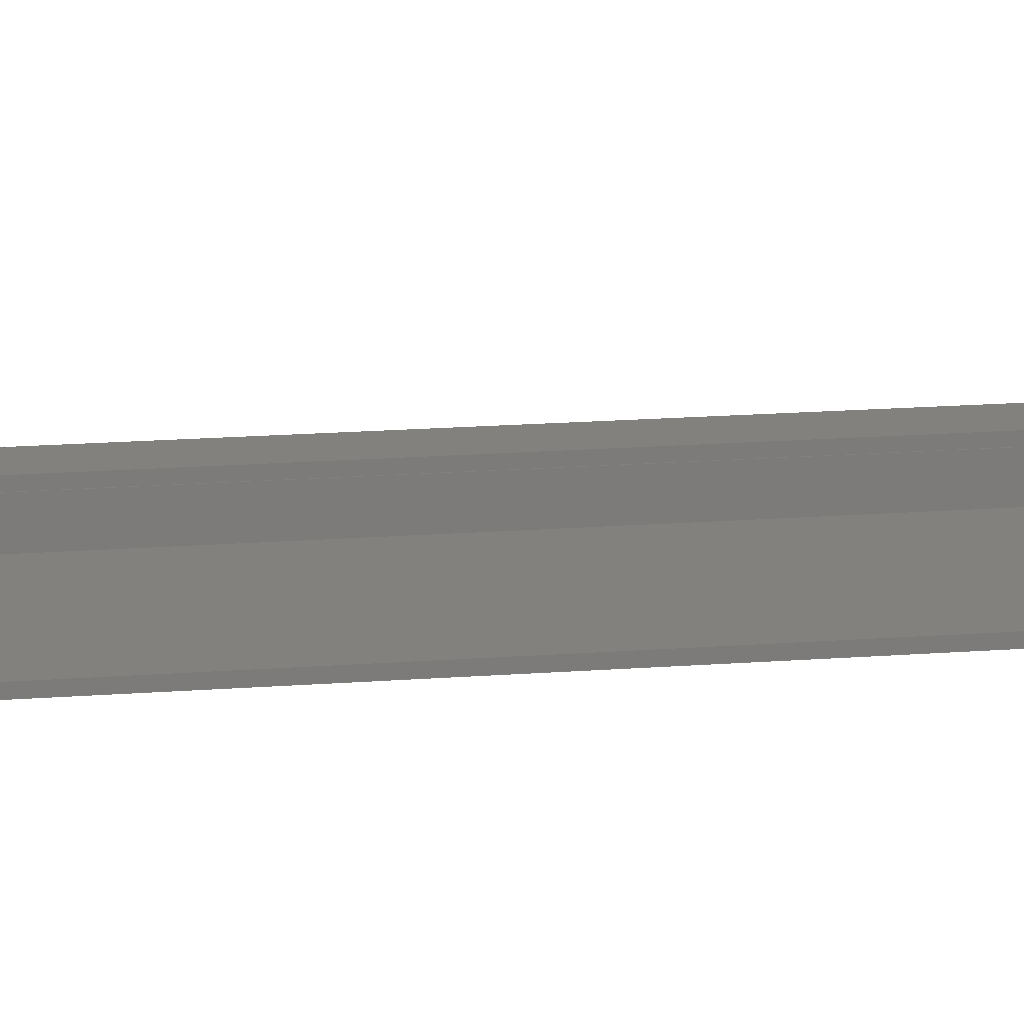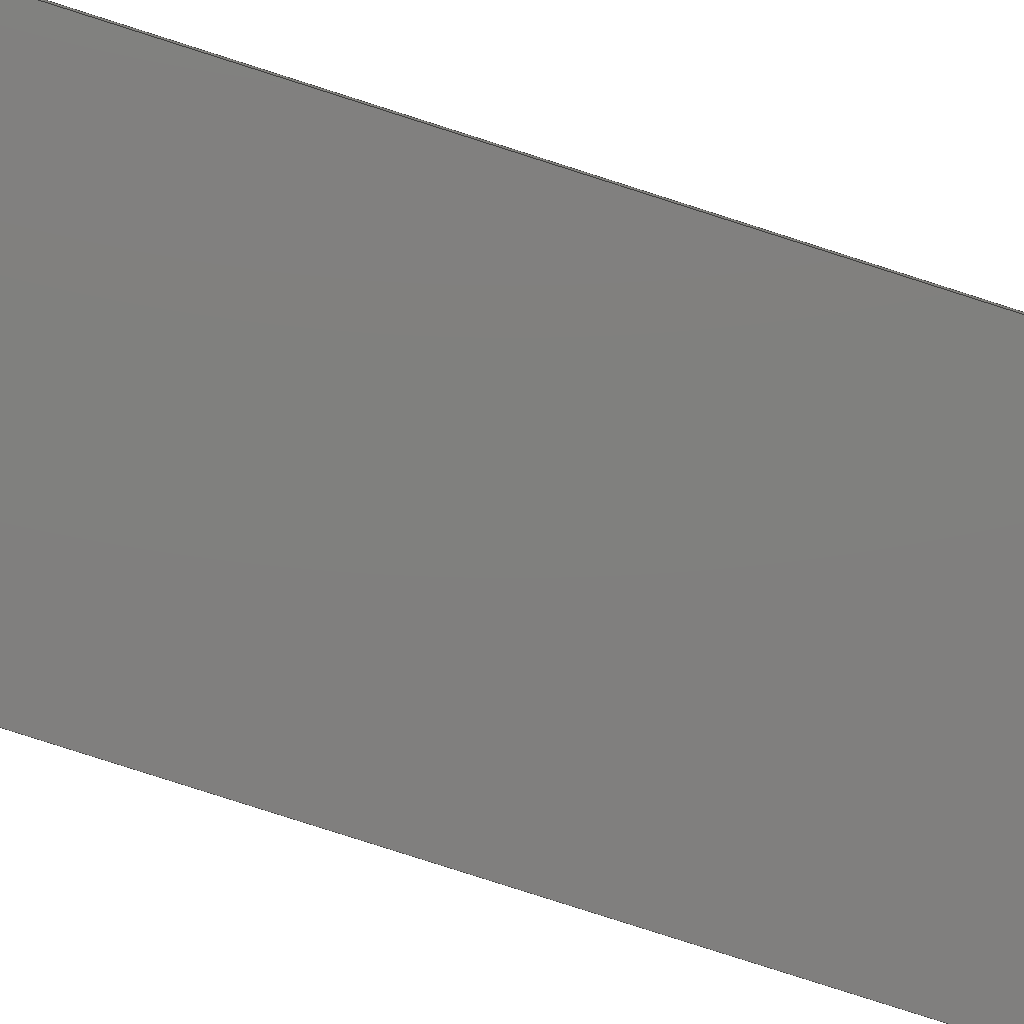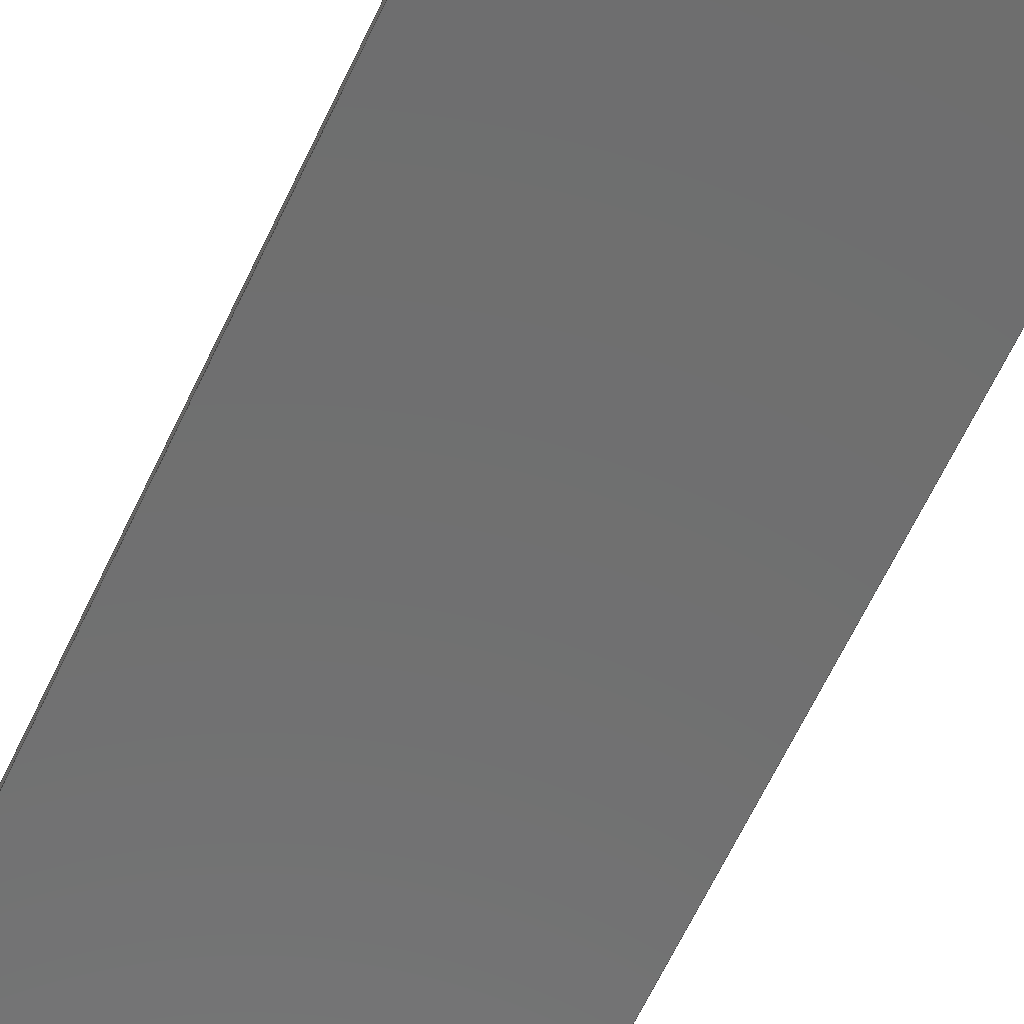
<metadata>
{"format":"step","ext":"step","renderer":"f3d","projection":"perspective","resolution":1024,"background":"white","views":[{"elev":15.2,"azim":80.1,"up":"+Z"},{"elev":-79.7,"azim":72.2,"up":"+Z"},{"elev":-60.1,"azim":155.6,"up":"+Z"}]}
</metadata>
<code>
ISO-10303-21;
DATA;
#1=MECHANICAL_DESIGN_GEOMETRIC_PRESENTATION_REPRESENTATION('',(#4),#351);
#2=SHAPE_REPRESENTATION_RELATIONSHIP('SRR','None',#358,#3);
#3=ADVANCED_BREP_SHAPE_REPRESENTATION('',(#5),#350);
#4=STYLED_ITEM('',(#367),#5);
#5=MANIFOLD_SOLID_BREP('Body1',#207);
#6=FACE_BOUND('',#33,.T.);
#7=CIRCLE('',#227,1.5);
#8=CIRCLE('',#228,1.5);
#9=CYLINDRICAL_SURFACE('',#226,1.5);
#10=FACE_OUTER_BOUND('',#22,.T.);
#11=FACE_OUTER_BOUND('',#23,.T.);
#12=FACE_OUTER_BOUND('',#24,.T.);
#13=FACE_OUTER_BOUND('',#25,.T.);
#14=FACE_OUTER_BOUND('',#26,.T.);
#15=FACE_OUTER_BOUND('',#27,.T.);
#16=FACE_OUTER_BOUND('',#28,.T.);
#17=FACE_OUTER_BOUND('',#29,.T.);
#18=FACE_OUTER_BOUND('',#30,.T.);
#19=FACE_OUTER_BOUND('',#31,.T.);
#20=FACE_OUTER_BOUND('',#32,.T.);
#21=FACE_OUTER_BOUND('',#34,.T.);
#22=EDGE_LOOP('',(#130,#131,#132,#133,#134,#135,#136,#137));
#23=EDGE_LOOP('',(#138,#139,#140,#141));
#24=EDGE_LOOP('',(#142,#143,#144,#145));
#25=EDGE_LOOP('',(#146,#147,#148,#149));
#26=EDGE_LOOP('',(#150,#151,#152,#153));
#27=EDGE_LOOP('',(#154,#155,#156,#157));
#28=EDGE_LOOP('',(#158,#159,#160,#161));
#29=EDGE_LOOP('',(#162,#163,#164,#165));
#30=EDGE_LOOP('',(#166,#167,#168,#169));
#31=EDGE_LOOP('',(#170,#171,#172,#173));
#32=EDGE_LOOP('',(#174,#175,#176,#177,#178,#179,#180,#181));
#33=EDGE_LOOP('',(#182));
#34=EDGE_LOOP('',(#183));
#35=LINE('',#294,#60);
#36=LINE('',#296,#61);
#37=LINE('',#298,#62);
#38=LINE('',#300,#63);
#39=LINE('',#302,#64);
#40=LINE('',#304,#65);
#41=LINE('',#306,#66);
#42=LINE('',#307,#67);
#43=LINE('',#310,#68);
#44=LINE('',#312,#69);
#45=LINE('',#313,#70);
#46=LINE('',#316,#71);
#47=LINE('',#317,#72);
#48=LINE('',#320,#73);
#49=LINE('',#321,#74);
#50=LINE('',#324,#75);
#51=LINE('',#325,#76);
#52=LINE('',#330,#77);
#53=LINE('',#334,#78);
#54=LINE('',#335,#79);
#55=LINE('',#338,#80);
#56=LINE('',#339,#81);
#57=LINE('',#342,#82);
#58=LINE('',#343,#83);
#59=LINE('',#345,#84);
#60=VECTOR('',#239,10);
#61=VECTOR('',#240,10);
#62=VECTOR('',#241,10);
#63=VECTOR('',#242,10);
#64=VECTOR('',#243,10);
#65=VECTOR('',#244,10);
#66=VECTOR('',#245,10);
#67=VECTOR('',#246,10);
#68=VECTOR('',#249,10);
#69=VECTOR('',#250,10);
#70=VECTOR('',#251,10);
#71=VECTOR('',#254,10);
#72=VECTOR('',#255,10);
#73=VECTOR('',#258,10);
#74=VECTOR('',#259,10);
#75=VECTOR('',#262,10);
#76=VECTOR('',#263,10);
#77=VECTOR('',#268,1.5);
#78=VECTOR('',#273,10);
#79=VECTOR('',#274,10);
#80=VECTOR('',#277,10);
#81=VECTOR('',#278,10);
#82=VECTOR('',#281,10);
#83=VECTOR('',#282,10);
#84=VECTOR('',#285,10);
#85=VERTEX_POINT('',#292);
#86=VERTEX_POINT('',#293);
#87=VERTEX_POINT('',#295);
#88=VERTEX_POINT('',#297);
#89=VERTEX_POINT('',#299);
#90=VERTEX_POINT('',#301);
#91=VERTEX_POINT('',#303);
#92=VERTEX_POINT('',#305);
#93=VERTEX_POINT('',#309);
#94=VERTEX_POINT('',#311);
#95=VERTEX_POINT('',#315);
#96=VERTEX_POINT('',#319);
#97=VERTEX_POINT('',#323);
#98=VERTEX_POINT('',#327);
#99=VERTEX_POINT('',#329);
#100=VERTEX_POINT('',#333);
#101=VERTEX_POINT('',#337);
#102=VERTEX_POINT('',#341);
#103=EDGE_CURVE('',#85,#86,#35,.T.);
#104=EDGE_CURVE('',#87,#85,#36,.T.);
#105=EDGE_CURVE('',#88,#87,#37,.T.);
#106=EDGE_CURVE('',#89,#88,#38,.T.);
#107=EDGE_CURVE('',#90,#89,#39,.T.);
#108=EDGE_CURVE('',#91,#90,#40,.T.);
#109=EDGE_CURVE('',#92,#91,#41,.T.);
#110=EDGE_CURVE('',#86,#92,#42,.T.);
#111=EDGE_CURVE('',#90,#93,#43,.T.);
#112=EDGE_CURVE('',#94,#93,#44,.T.);
#113=EDGE_CURVE('',#91,#94,#45,.T.);
#114=EDGE_CURVE('',#89,#95,#46,.T.);
#115=EDGE_CURVE('',#93,#95,#47,.T.);
#116=EDGE_CURVE('',#88,#96,#48,.T.);
#117=EDGE_CURVE('',#95,#96,#49,.T.);
#118=EDGE_CURVE('',#87,#97,#50,.T.);
#119=EDGE_CURVE('',#96,#97,#51,.T.);
#120=EDGE_CURVE('',#98,#98,#7,.T.);
#121=EDGE_CURVE('',#98,#99,#52,.T.);
#122=EDGE_CURVE('',#99,#99,#8,.T.);
#123=EDGE_CURVE('',#85,#100,#53,.T.);
#124=EDGE_CURVE('',#97,#100,#54,.T.);
#125=EDGE_CURVE('',#101,#94,#55,.T.);
#126=EDGE_CURVE('',#92,#101,#56,.T.);
#127=EDGE_CURVE('',#102,#101,#57,.T.);
#128=EDGE_CURVE('',#86,#102,#58,.T.);
#129=EDGE_CURVE('',#100,#102,#59,.T.);
#130=ORIENTED_EDGE('',*,*,#103,.F.);
#131=ORIENTED_EDGE('',*,*,#104,.F.);
#132=ORIENTED_EDGE('',*,*,#105,.F.);
#133=ORIENTED_EDGE('',*,*,#106,.F.);
#134=ORIENTED_EDGE('',*,*,#107,.F.);
#135=ORIENTED_EDGE('',*,*,#108,.F.);
#136=ORIENTED_EDGE('',*,*,#109,.F.);
#137=ORIENTED_EDGE('',*,*,#110,.F.);
#138=ORIENTED_EDGE('',*,*,#108,.T.);
#139=ORIENTED_EDGE('',*,*,#111,.T.);
#140=ORIENTED_EDGE('',*,*,#112,.F.);
#141=ORIENTED_EDGE('',*,*,#113,.F.);
#142=ORIENTED_EDGE('',*,*,#107,.T.);
#143=ORIENTED_EDGE('',*,*,#114,.T.);
#144=ORIENTED_EDGE('',*,*,#115,.F.);
#145=ORIENTED_EDGE('',*,*,#111,.F.);
#146=ORIENTED_EDGE('',*,*,#106,.T.);
#147=ORIENTED_EDGE('',*,*,#116,.T.);
#148=ORIENTED_EDGE('',*,*,#117,.F.);
#149=ORIENTED_EDGE('',*,*,#114,.F.);
#150=ORIENTED_EDGE('',*,*,#105,.T.);
#151=ORIENTED_EDGE('',*,*,#118,.T.);
#152=ORIENTED_EDGE('',*,*,#119,.F.);
#153=ORIENTED_EDGE('',*,*,#116,.F.);
#154=ORIENTED_EDGE('',*,*,#120,.F.);
#155=ORIENTED_EDGE('',*,*,#121,.T.);
#156=ORIENTED_EDGE('',*,*,#122,.T.);
#157=ORIENTED_EDGE('',*,*,#121,.F.);
#158=ORIENTED_EDGE('',*,*,#104,.T.);
#159=ORIENTED_EDGE('',*,*,#123,.T.);
#160=ORIENTED_EDGE('',*,*,#124,.F.);
#161=ORIENTED_EDGE('',*,*,#118,.F.);
#162=ORIENTED_EDGE('',*,*,#109,.T.);
#163=ORIENTED_EDGE('',*,*,#113,.T.);
#164=ORIENTED_EDGE('',*,*,#125,.F.);
#165=ORIENTED_EDGE('',*,*,#126,.F.);
#166=ORIENTED_EDGE('',*,*,#110,.T.);
#167=ORIENTED_EDGE('',*,*,#126,.T.);
#168=ORIENTED_EDGE('',*,*,#127,.F.);
#169=ORIENTED_EDGE('',*,*,#128,.F.);
#170=ORIENTED_EDGE('',*,*,#103,.T.);
#171=ORIENTED_EDGE('',*,*,#128,.T.);
#172=ORIENTED_EDGE('',*,*,#129,.F.);
#173=ORIENTED_EDGE('',*,*,#123,.F.);
#174=ORIENTED_EDGE('',*,*,#129,.T.);
#175=ORIENTED_EDGE('',*,*,#127,.T.);
#176=ORIENTED_EDGE('',*,*,#125,.T.);
#177=ORIENTED_EDGE('',*,*,#112,.T.);
#178=ORIENTED_EDGE('',*,*,#115,.T.);
#179=ORIENTED_EDGE('',*,*,#117,.T.);
#180=ORIENTED_EDGE('',*,*,#119,.T.);
#181=ORIENTED_EDGE('',*,*,#124,.T.);
#182=ORIENTED_EDGE('',*,*,#120,.T.);
#183=ORIENTED_EDGE('',*,*,#122,.F.);
#184=PLANE('',#221);
#185=PLANE('',#222);
#186=PLANE('',#223);
#187=PLANE('',#224);
#188=PLANE('',#225);
#189=PLANE('',#229);
#190=PLANE('',#230);
#191=PLANE('',#231);
#192=PLANE('',#232);
#193=PLANE('',#233);
#194=PLANE('',#234);
#195=ADVANCED_FACE('',(#10),#184,.F.);
#196=ADVANCED_FACE('',(#11),#185,.T.);
#197=ADVANCED_FACE('',(#12),#186,.T.);
#198=ADVANCED_FACE('',(#13),#187,.T.);
#199=ADVANCED_FACE('',(#14),#188,.T.);
#200=ADVANCED_FACE('',(#15),#9,.F.);
#201=ADVANCED_FACE('',(#16),#189,.T.);
#202=ADVANCED_FACE('',(#17),#190,.T.);
#203=ADVANCED_FACE('',(#18),#191,.T.);
#204=ADVANCED_FACE('',(#19),#192,.T.);
#205=ADVANCED_FACE('',(#20,#6),#193,.T.);
#206=ADVANCED_FACE('',(#21),#194,.T.);
#207=CLOSED_SHELL('',(#195,#196,#197,#198,#199,#200,#201,#202,#203,#204,
#205,#206));
#208=DERIVED_UNIT_ELEMENT(#210,1);
#209=DERIVED_UNIT_ELEMENT(#353,-3);
#210=(
MASS_UNIT()
NAMED_UNIT(*)
SI_UNIT(.KILO.,.GRAM.)
);
#211=DERIVED_UNIT((#208,#209));
#212=MEASURE_REPRESENTATION_ITEM('density measure',
POSITIVE_RATIO_MEASURE(7850),#211);
#213=PROPERTY_DEFINITION_REPRESENTATION(#218,#215);
#214=PROPERTY_DEFINITION_REPRESENTATION(#219,#216);
#215=REPRESENTATION('material name',(#217),#350);
#216=REPRESENTATION('density',(#212),#350);
#217=DESCRIPTIVE_REPRESENTATION_ITEM('Steel','Steel');
#218=PROPERTY_DEFINITION('material property','material name',#360);
#219=PROPERTY_DEFINITION('material property','density of part',#360);
#220=AXIS2_PLACEMENT_3D('placement',#290,#235,#236);
#221=AXIS2_PLACEMENT_3D('',#291,#237,#238);
#222=AXIS2_PLACEMENT_3D('',#308,#247,#248);
#223=AXIS2_PLACEMENT_3D('',#314,#252,#253);
#224=AXIS2_PLACEMENT_3D('',#318,#256,#257);
#225=AXIS2_PLACEMENT_3D('',#322,#260,#261);
#226=AXIS2_PLACEMENT_3D('',#326,#264,#265);
#227=AXIS2_PLACEMENT_3D('',#328,#266,#267);
#228=AXIS2_PLACEMENT_3D('',#331,#269,#270);
#229=AXIS2_PLACEMENT_3D('',#332,#271,#272);
#230=AXIS2_PLACEMENT_3D('',#336,#275,#276);
#231=AXIS2_PLACEMENT_3D('',#340,#279,#280);
#232=AXIS2_PLACEMENT_3D('',#344,#283,#284);
#233=AXIS2_PLACEMENT_3D('',#346,#286,#287);
#234=AXIS2_PLACEMENT_3D('',#347,#288,#289);
#235=DIRECTION('axis',(0,0,1));
#236=DIRECTION('refdir',(1,0,0));
#237=DIRECTION('center_axis',(0,1,0));
#238=DIRECTION('ref_axis',(0,0,1));
#239=DIRECTION('',(1,0,0));
#240=DIRECTION('',(0.8944,0,0.4472));
#241=DIRECTION('',(-1,0,0));
#242=DIRECTION('',(0,0,-1));
#243=DIRECTION('',(1,0,0));
#244=DIRECTION('',(0,0,-1));
#245=DIRECTION('',(-1,0,0));
#246=DIRECTION('',(0,0,-1));
#247=DIRECTION('center_axis',(1,0,0));
#248=DIRECTION('ref_axis',(0,0,-1));
#249=DIRECTION('',(0,1,0));
#250=DIRECTION('',(0,0,-1));
#251=DIRECTION('',(0,1,0));
#252=DIRECTION('center_axis',(0,0,1));
#253=DIRECTION('ref_axis',(1,0,0));
#254=DIRECTION('',(0,1,0));
#255=DIRECTION('',(1,0,0));
#256=DIRECTION('center_axis',(1,0,0));
#257=DIRECTION('ref_axis',(0,0,-1));
#258=DIRECTION('',(0,1,0));
#259=DIRECTION('',(0,0,-1));
#260=DIRECTION('center_axis',(0,0,-1));
#261=DIRECTION('ref_axis',(-1,0,0));
#262=DIRECTION('',(0,1,0));
#263=DIRECTION('',(-1,0,0));
#264=DIRECTION('center_axis',(0,-1,0));
#265=DIRECTION('ref_axis',(-1,0,0));
#266=DIRECTION('center_axis',(0,-1,0));
#267=DIRECTION('ref_axis',(-1,0,0));
#268=DIRECTION('',(0,-1,0));
#269=DIRECTION('center_axis',(0,-1,0));
#270=DIRECTION('ref_axis',(-1,0,0));
#271=DIRECTION('center_axis',(-0.4472,0,0.8944));
#272=DIRECTION('ref_axis',(0.8944,0,0.4472));
#273=DIRECTION('',(0,1,0));
#274=DIRECTION('',(0.8944,0,0.4472));
#275=DIRECTION('center_axis',(0,0,-1));
#276=DIRECTION('ref_axis',(-1,0,0));
#277=DIRECTION('',(-1,0,0));
#278=DIRECTION('',(0,1,0));
#279=DIRECTION('center_axis',(1,0,0));
#280=DIRECTION('ref_axis',(0,0,-1));
#281=DIRECTION('',(0,0,-1));
#282=DIRECTION('',(0,1,0));
#283=DIRECTION('center_axis',(0,0,1));
#284=DIRECTION('ref_axis',(1,0,0));
#285=DIRECTION('',(1,0,0));
#286=DIRECTION('center_axis',(0,1,0));
#287=DIRECTION('ref_axis',(0,0,1));
#288=DIRECTION('center_axis',(0,1,0));
#289=DIRECTION('ref_axis',(-1,0,0));
#290=CARTESIAN_POINT('',(0,0,0));
#291=CARTESIAN_POINT('Origin',(-10,20,3.5));
#292=CARTESIAN_POINT('',(-16,20,7));
#293=CARTESIAN_POINT('',(-10,20,7));
#294=CARTESIAN_POINT('',(-13,20,7));
#295=CARTESIAN_POINT('',(-30,20,0));
#296=CARTESIAN_POINT('',(-21.3,20,4.35));
#297=CARTESIAN_POINT('',(10,20,0));
#298=CARTESIAN_POINT('',(0,20,0));
#299=CARTESIAN_POINT('',(10,20,1));
#300=CARTESIAN_POINT('',(10,20,2.25));
#301=CARTESIAN_POINT('',(-15,20,1));
#302=CARTESIAN_POINT('',(-12.5,20,1));
#303=CARTESIAN_POINT('',(-15,20,6));
#304=CARTESIAN_POINT('',(-15,20,4.75));
#305=CARTESIAN_POINT('',(-10,20,6));
#306=CARTESIAN_POINT('',(-10,20,6));
#307=CARTESIAN_POINT('',(-10,20,5.25));
#308=CARTESIAN_POINT('Origin',(-15,0,6));
#309=CARTESIAN_POINT('',(-15,200,1));
#310=CARTESIAN_POINT('',(-15,0,1));
#311=CARTESIAN_POINT('',(-15,200,6));
#312=CARTESIAN_POINT('',(-15,200,1));
#313=CARTESIAN_POINT('',(-15,0,6));
#314=CARTESIAN_POINT('Origin',(-15,0,1));
#315=CARTESIAN_POINT('',(10,200,1));
#316=CARTESIAN_POINT('',(10,0,1));
#317=CARTESIAN_POINT('',(10,200,1));
#318=CARTESIAN_POINT('Origin',(10,0,1));
#319=CARTESIAN_POINT('',(10,200,0));
#320=CARTESIAN_POINT('',(10,0,0));
#321=CARTESIAN_POINT('',(10,200,0));
#322=CARTESIAN_POINT('Origin',(10,0,0));
#323=CARTESIAN_POINT('',(-30,200,0));
#324=CARTESIAN_POINT('',(-30,0,0));
#325=CARTESIAN_POINT('',(-30,200,0));
#326=CARTESIAN_POINT('Origin',(-18,200,3));
#327=CARTESIAN_POINT('',(-16.5,200,3));
#328=CARTESIAN_POINT('Origin',(-18,200,3));
#329=CARTESIAN_POINT('',(-16.5,189,3));
#330=CARTESIAN_POINT('',(-16.5,200,3));
#331=CARTESIAN_POINT('Origin',(-18,189,3));
#332=CARTESIAN_POINT('Origin',(-30,0,1.11e-15));
#333=CARTESIAN_POINT('',(-16,200,7));
#334=CARTESIAN_POINT('',(-16,0,7));
#335=CARTESIAN_POINT('',(-16,200,7));
#336=CARTESIAN_POINT('Origin',(-10,0,6));
#337=CARTESIAN_POINT('',(-10,200,6));
#338=CARTESIAN_POINT('',(-15,200,6));
#339=CARTESIAN_POINT('',(-10,0,6));
#340=CARTESIAN_POINT('Origin',(-10,0,7));
#341=CARTESIAN_POINT('',(-10,200,7));
#342=CARTESIAN_POINT('',(-10,200,6));
#343=CARTESIAN_POINT('',(-10,0,7));
#344=CARTESIAN_POINT('Origin',(-16,0,7));
#345=CARTESIAN_POINT('',(-10,200,7));
#346=CARTESIAN_POINT('Origin',(-10,200,3.5));
#347=CARTESIAN_POINT('Origin',(-18,189,3));
#348=UNCERTAINTY_MEASURE_WITH_UNIT(LENGTH_MEASURE(0.01),#352,
'DISTANCE_ACCURACY_VALUE',
'Maximum model space distance between geometric entities at asserted c
onnectivities');
#349=UNCERTAINTY_MEASURE_WITH_UNIT(LENGTH_MEASURE(0.01),#352,
'DISTANCE_ACCURACY_VALUE',
'Maximum model space distance between geometric entities at asserted c
onnectivities');
#350=(
GEOMETRIC_REPRESENTATION_CONTEXT(3)
GLOBAL_UNCERTAINTY_ASSIGNED_CONTEXT((#348))
GLOBAL_UNIT_ASSIGNED_CONTEXT((#352,#354,#355))
REPRESENTATION_CONTEXT('','3D')
);
#351=(
GEOMETRIC_REPRESENTATION_CONTEXT(3)
GLOBAL_UNCERTAINTY_ASSIGNED_CONTEXT((#349))
GLOBAL_UNIT_ASSIGNED_CONTEXT((#352,#354,#355))
REPRESENTATION_CONTEXT('','3D')
);
#352=(
LENGTH_UNIT()
NAMED_UNIT(*)
SI_UNIT(.MILLI.,.METRE.)
);
#353=(
LENGTH_UNIT()
NAMED_UNIT(*)
SI_UNIT($,.METRE.)
);
#354=(
NAMED_UNIT(*)
PLANE_ANGLE_UNIT()
SI_UNIT($,.RADIAN.)
);
#355=(
NAMED_UNIT(*)
SI_UNIT($,.STERADIAN.)
SOLID_ANGLE_UNIT()
);
#356=SHAPE_DEFINITION_REPRESENTATION(#357,#358);
#357=PRODUCT_DEFINITION_SHAPE('',$,#360);
#358=SHAPE_REPRESENTATION('',(#220),#350);
#359=PRODUCT_DEFINITION_CONTEXT('part definition',#364,'design');
#360=PRODUCT_DEFINITION('trim-right','trim-right v3',#361,#359);
#361=PRODUCT_DEFINITION_FORMATION('',$,#366);
#362=PRODUCT_RELATED_PRODUCT_CATEGORY('trim-right v3','trim-right v3',(#366));
#363=APPLICATION_PROTOCOL_DEFINITION('international standard',
'automotive_design',2009,#364);
#364=APPLICATION_CONTEXT(
'Core Data for Automotive Mechanical Design Process');
#365=PRODUCT_CONTEXT('part definition',#364,'mechanical');
#366=PRODUCT('trim-right','trim-right v3',$,(#365));
#367=PRESENTATION_STYLE_ASSIGNMENT((#368));
#368=SURFACE_STYLE_USAGE(.BOTH.,#369);
#369=SURFACE_SIDE_STYLE('',(#370));
#370=SURFACE_STYLE_FILL_AREA(#371);
#371=FILL_AREA_STYLE('Steel - Satin',(#372));
#372=FILL_AREA_STYLE_COLOUR('Steel - Satin',#373);
#373=COLOUR_RGB('Steel - Satin',0.6275,0.6275,0.6275);
ENDSEC;
END-ISO-10303-21;

</code>
